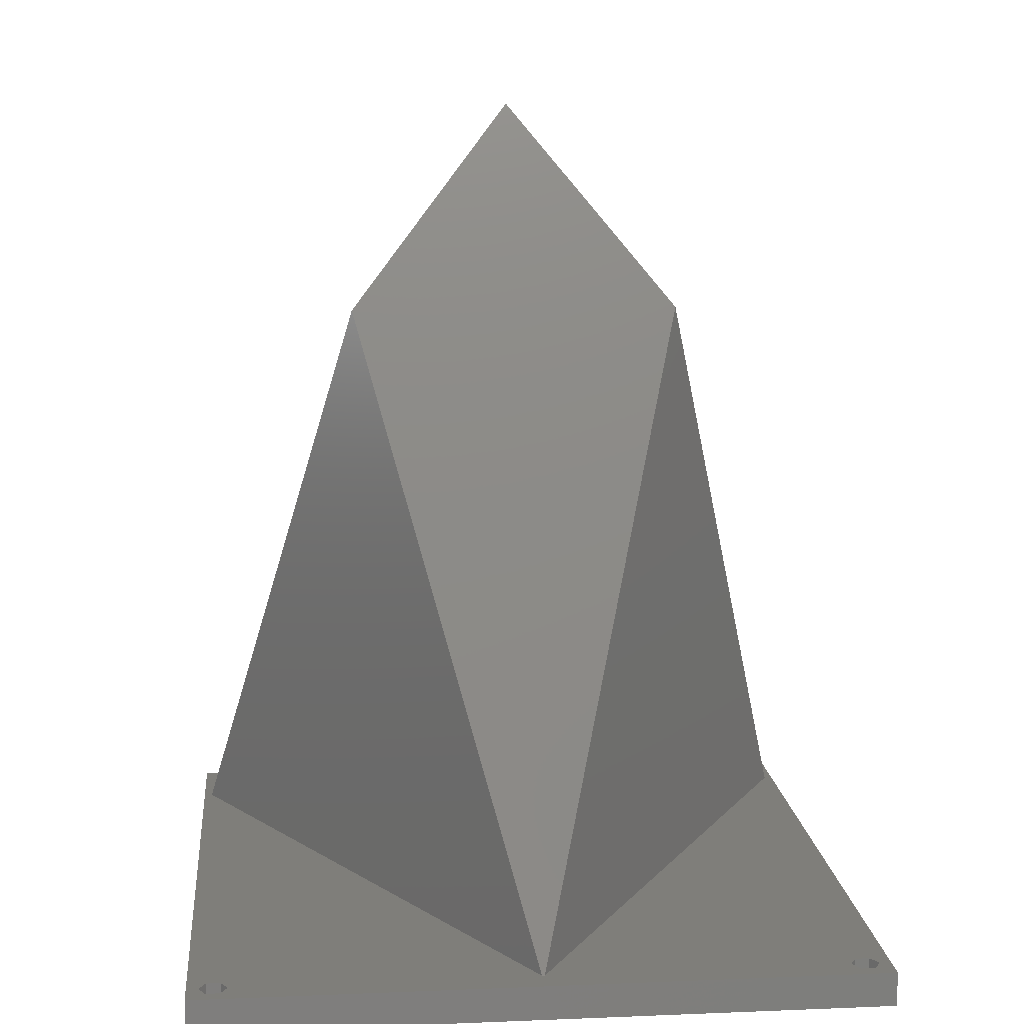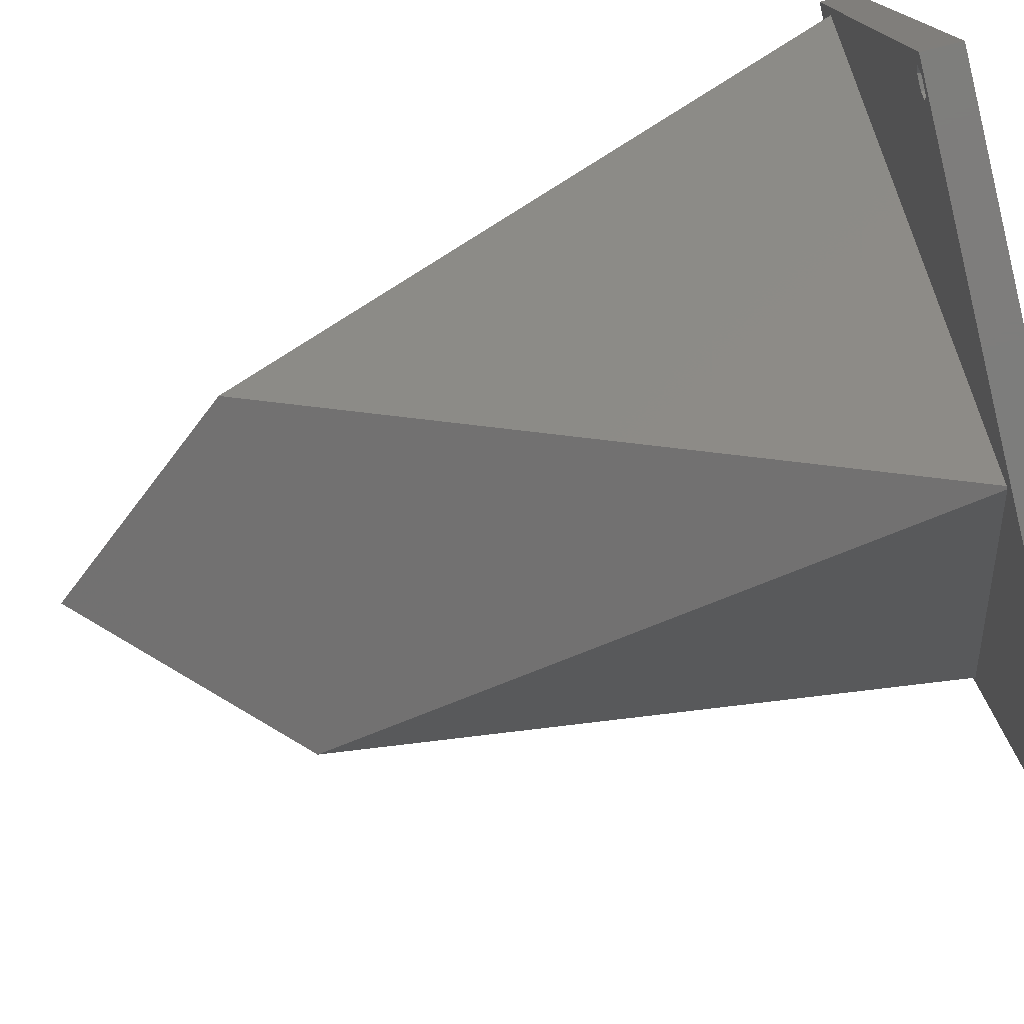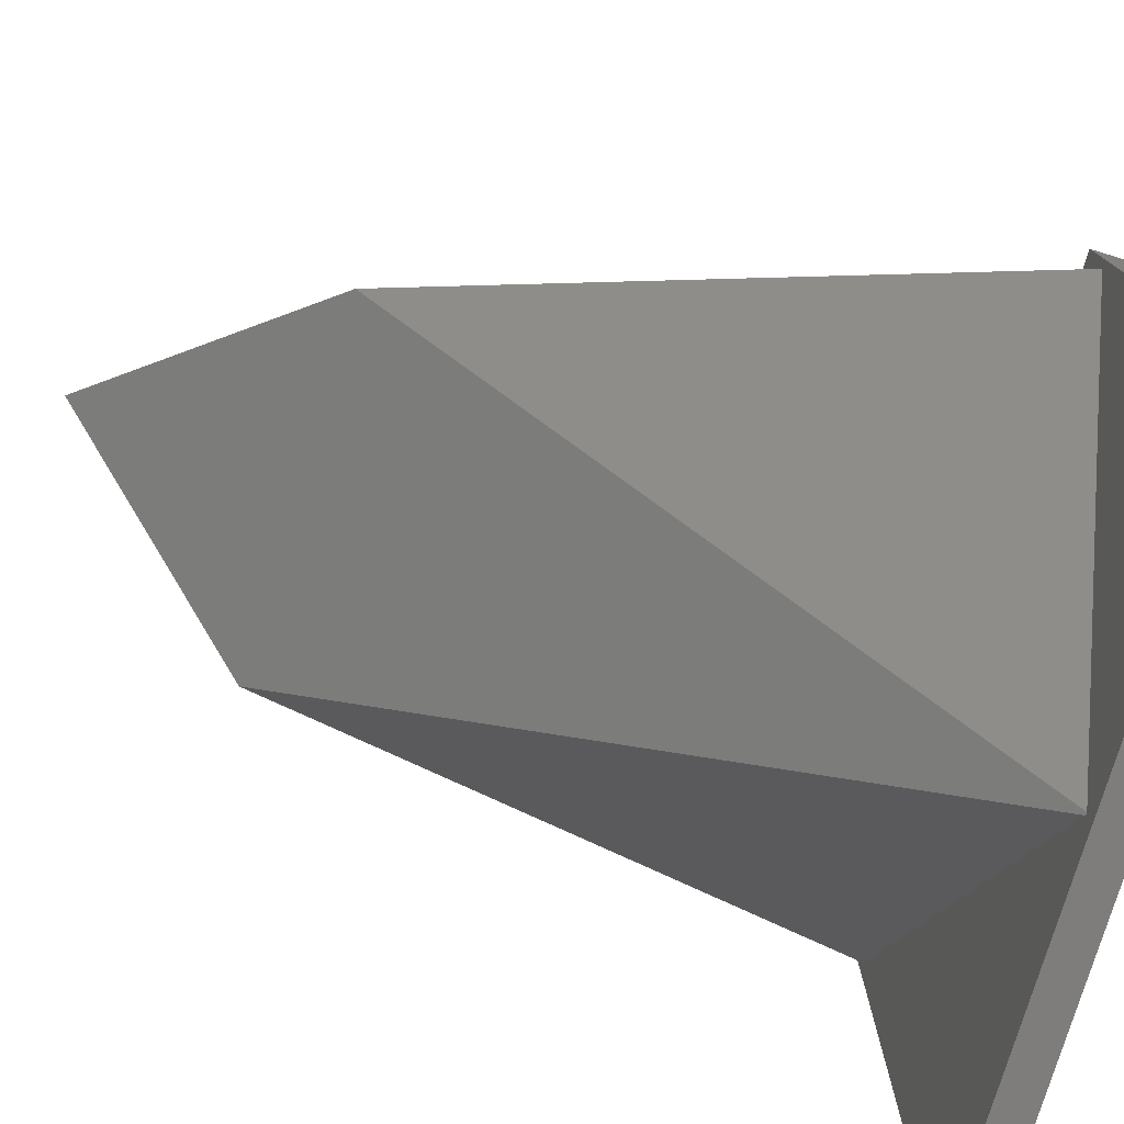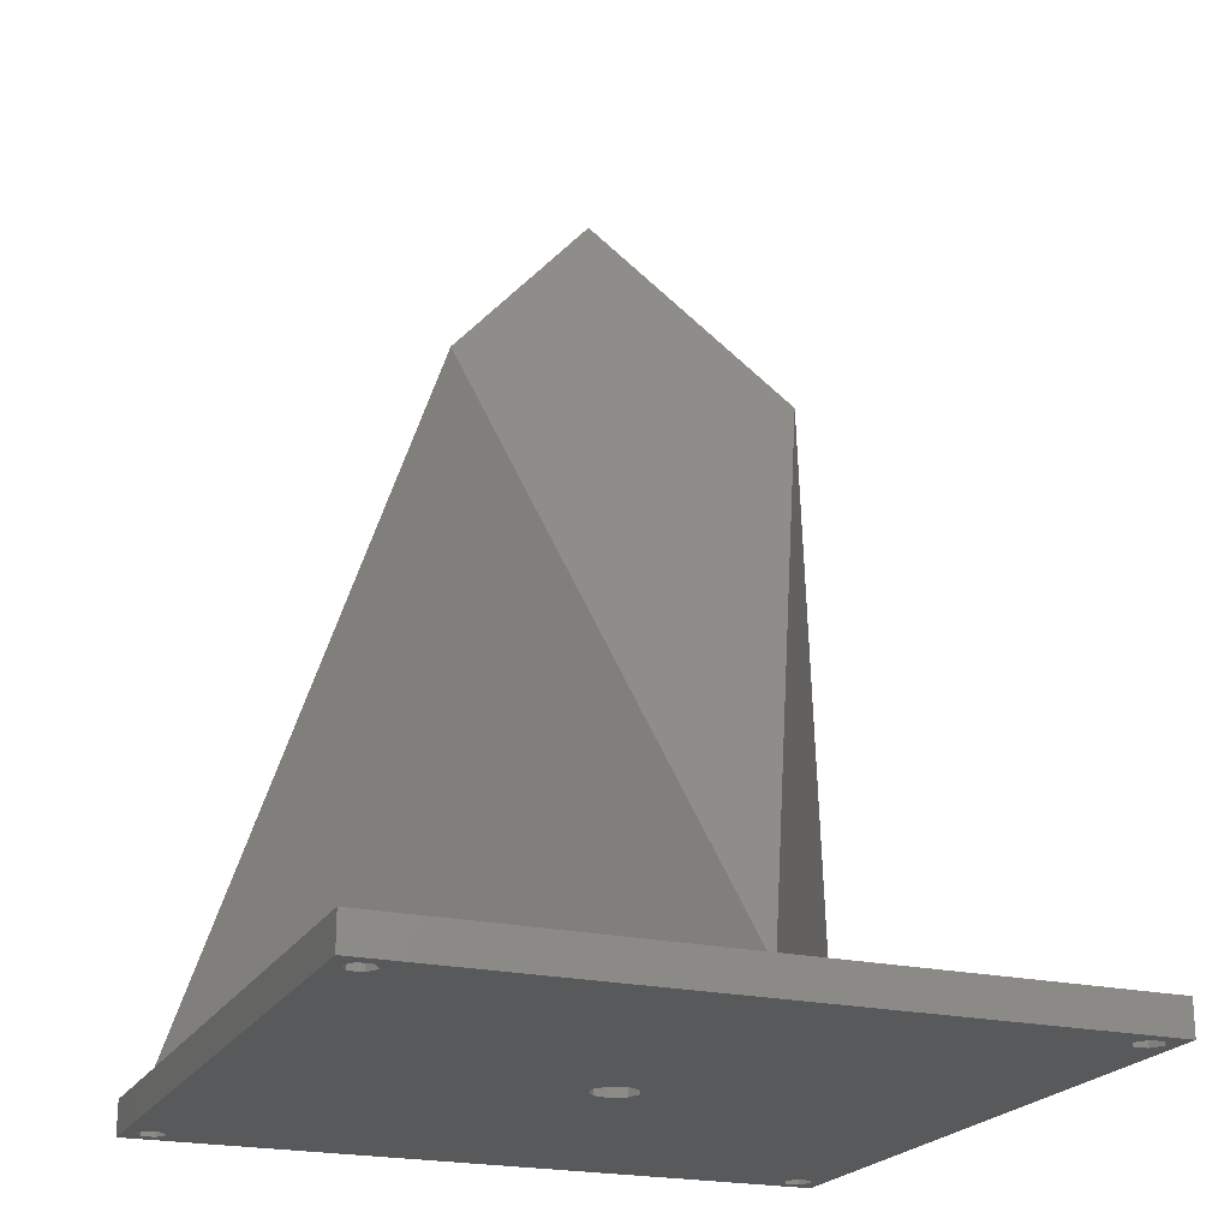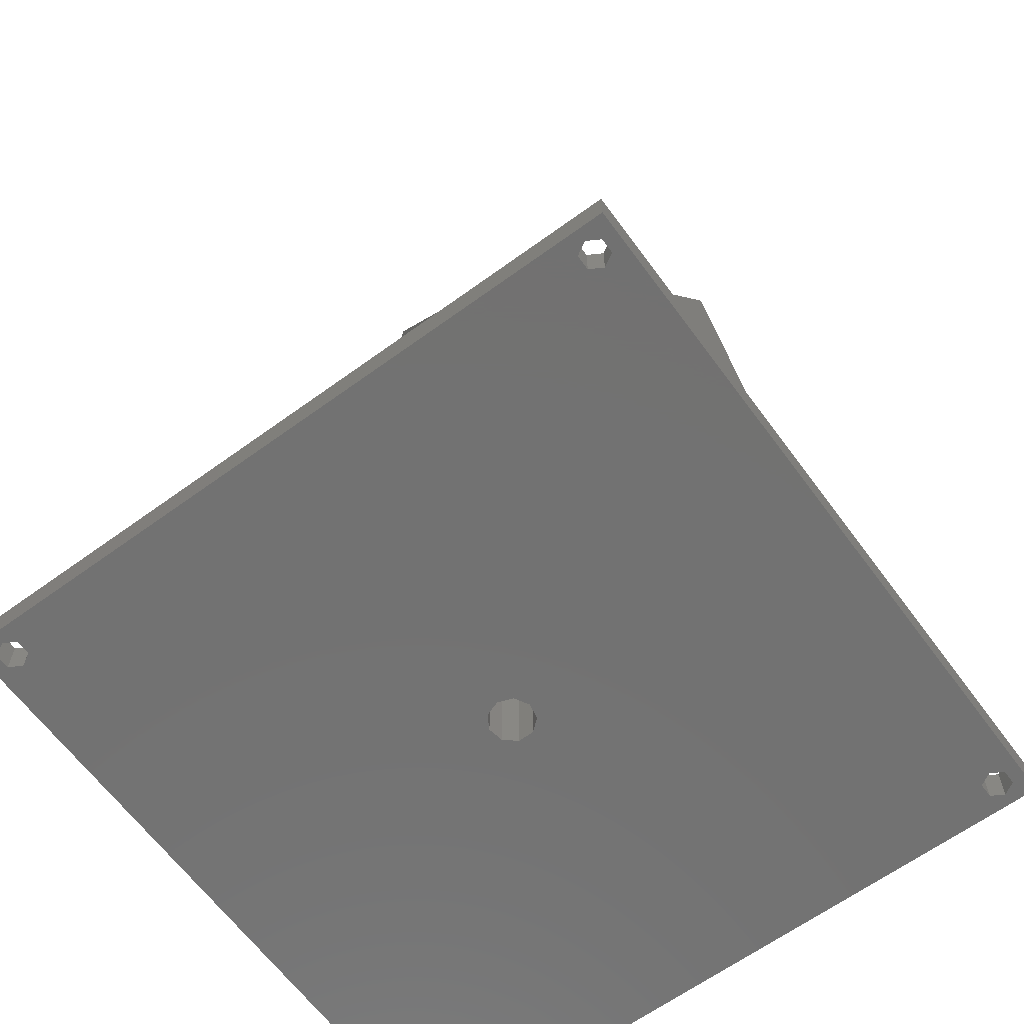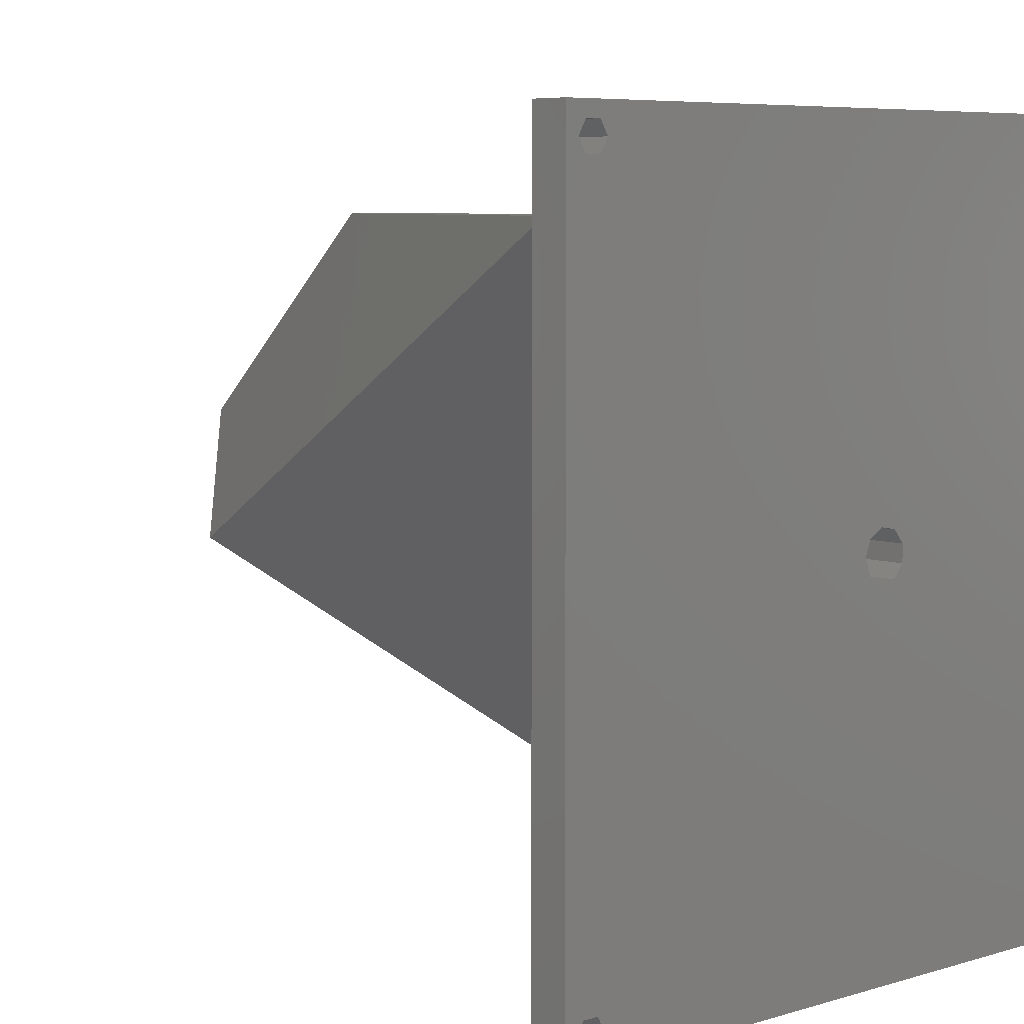
<metadata>
{"format":"stl","ext":"stl","renderer":"f3d","projection":"perspective","resolution":1024,"background":"white","views":[{"elev":11.8,"azim":-5.5,"up":"+Z"},{"elev":-76.7,"azim":103.9,"up":"+Y"},{"elev":-77.6,"azim":73.0,"up":"+Y"},{"elev":-21.6,"azim":-21.8,"up":"+Z"},{"elev":-63.9,"azim":126.3,"up":"+Z"},{"elev":6.2,"azim":137.3,"up":"+Y"}]}
</metadata>
<code>
# stl→obj: 85 verts, 182 faces
v 38.88 30.63 4
v -38.88 30.63 4
v 7.629e-06 30.63 75.43
v -38.96 30.49 4
v 7.629e-06 8 99.43
v -19.6 -3.314 75.43
v -39.04 30.36 4
v -0.1555 -36.99 4
v 19.6 -3.314 75.43
v 0.1555 -36.99 4
v 39.04 30.36 4
v -40 -40 0
v -40 40 4
v -40 40 0
v -40 -40 4
v -36.17 -35.57 4
v -35.35 -37 4
v -37.83 -35.57 4
v -38.65 -37 4
v 37.83 -35.57 4
v 38.65 -37 4
v 36.17 -35.57 4
v 35.35 -37 4
v 40 40 4
v 40 -40 4
v 38.65 37 4
v 37.83 38.43 4
v 36.17 38.43 4
v -35.35 37 4
v 35.35 37 4
v -36.17 38.43 4
v -38.65 37 4
v -37.83 38.43 4
v 37.83 -38.43 4
v 36.17 -38.43 4
v -36.17 -38.43 4
v -37.83 -38.43 4
v 37.83 35.57 4
v 36.17 35.57 4
v -36.17 35.57 4
v -37.83 35.57 4
v 40 40 0
v 40 -40 0
v -2.49 -0.9064 0
v -37.83 -35.57 0
v -2.49 0.9064 0
v -36.17 35.57 0
v -35.35 37 0
v -37.83 35.57 0
v -38.65 -37 0
v -38.65 37 0
v 37.83 -35.57 0
v 38.65 37 0
v 38.65 -37 0
v 37.83 35.57 0
v 2.65 0 0
v 36.17 -35.57 0
v 2.03 -1.703 0
v 35.35 -37 0
v 36.17 35.57 0
v 37.83 -38.43 0
v 36.17 -38.43 0
v 2.03 1.703 0
v -35.35 -37 0
v 0.4602 -2.61 0
v -1.325 -2.295 0
v -36.17 -35.57 0
v -36.17 -38.43 0
v -37.83 -38.43 0
v 37.83 38.43 0
v 36.17 38.43 0
v 35.35 37 0
v 0.4602 2.61 0
v -1.325 2.295 0
v -36.17 38.43 0
v -37.83 38.43 0
v 2.03 1.703 18
v 2.65 0 18
v -2.49 -0.9064 18
v -2.49 0.9064 18
v 0.4602 2.61 18
v -1.325 2.295 18
v 2.03 -1.703 18
v 0.4602 -2.61 18
v -1.325 -2.295 18
f 1 2 3
f 4 3 2
f 3 4 5
f 6 7 8
f 9 10 11
f 3 11 1
f 11 3 9
f 8 9 6
f 9 8 10
f 6 4 7
f 4 6 5
f 5 6 9
f 3 5 9
f 12 13 14
f 13 12 15
f 8 16 17
f 18 7 19
f 16 7 18
f 7 16 8
f 11 20 21
f 11 22 20
f 10 22 11
f 22 10 23
f 24 11 25
f 26 11 24
f 11 26 1
f 24 27 26
f 24 28 27
f 28 29 30
f 31 28 24
f 28 31 29
f 13 31 24
f 32 4 2
f 32 7 4
f 32 13 7
f 33 13 32
f 31 13 33
f 21 25 11
f 34 25 21
f 35 25 34
f 10 35 23
f 10 25 35
f 8 25 10
f 36 8 17
f 15 8 36
f 15 36 37
f 15 7 13
f 8 15 25
f 19 15 37
f 7 15 19
f 38 1 26
f 39 1 38
f 40 39 30
f 40 30 29
f 39 40 1
f 2 40 41
f 40 2 1
f 2 41 32
f 25 42 24
f 42 25 43
f 44 45 46
f 46 47 48
f 49 46 45
f 46 49 47
f 50 49 45
f 49 50 51
f 52 53 54
f 52 55 53
f 56 52 57
f 52 56 55
f 58 57 59
f 55 56 60
f 43 54 42
f 43 61 54
f 43 62 61
f 63 60 56
f 64 59 62
f 57 58 56
f 59 65 58
f 59 64 65
f 66 67 44
f 67 66 64
f 65 64 66
f 68 62 43
f 62 68 64
f 12 68 43
f 50 12 51
f 69 12 50
f 68 12 69
f 53 42 54
f 70 42 53
f 71 42 70
f 60 63 72
f 73 72 63
f 48 72 73
f 48 73 74
f 45 44 67
f 46 48 74
f 72 48 71
f 75 71 48
f 71 75 42
f 14 75 76
f 75 14 42
f 51 14 76
f 14 51 12
f 12 25 15
f 25 12 43
f 42 13 24
f 13 42 14
f 56 77 63
f 77 56 78
f 79 46 80
f 46 79 44
f 74 81 82
f 81 74 73
f 73 77 81
f 77 73 63
f 83 77 78
f 84 77 83
f 84 81 77
f 85 81 84
f 85 82 81
f 79 82 85
f 82 79 80
f 80 74 82
f 74 80 46
f 58 84 83
f 84 58 65
f 85 44 79
f 44 85 66
f 65 85 84
f 85 65 66
f 58 78 56
f 78 58 83
f 53 27 70
f 27 53 26
f 39 72 30
f 72 39 60
f 71 27 28
f 27 71 70
f 55 39 38
f 39 55 60
f 30 71 28
f 71 30 72
f 55 26 53
f 26 55 38
f 48 31 75
f 31 48 29
f 76 31 33
f 31 76 75
f 47 41 40
f 41 47 49
f 32 76 33
f 76 32 51
f 47 29 48
f 29 47 40
f 41 51 32
f 51 41 49
f 54 20 52
f 20 54 21
f 23 57 22
f 57 23 59
f 57 20 22
f 20 57 52
f 35 59 23
f 59 35 62
f 61 21 54
f 21 61 34
f 61 35 34
f 35 61 62
f 64 16 67
f 16 64 17
f 19 45 18
f 45 19 50
f 45 16 18
f 16 45 67
f 37 50 19
f 50 37 69
f 68 17 64
f 17 68 36
f 68 37 36
f 37 68 69

</code>
